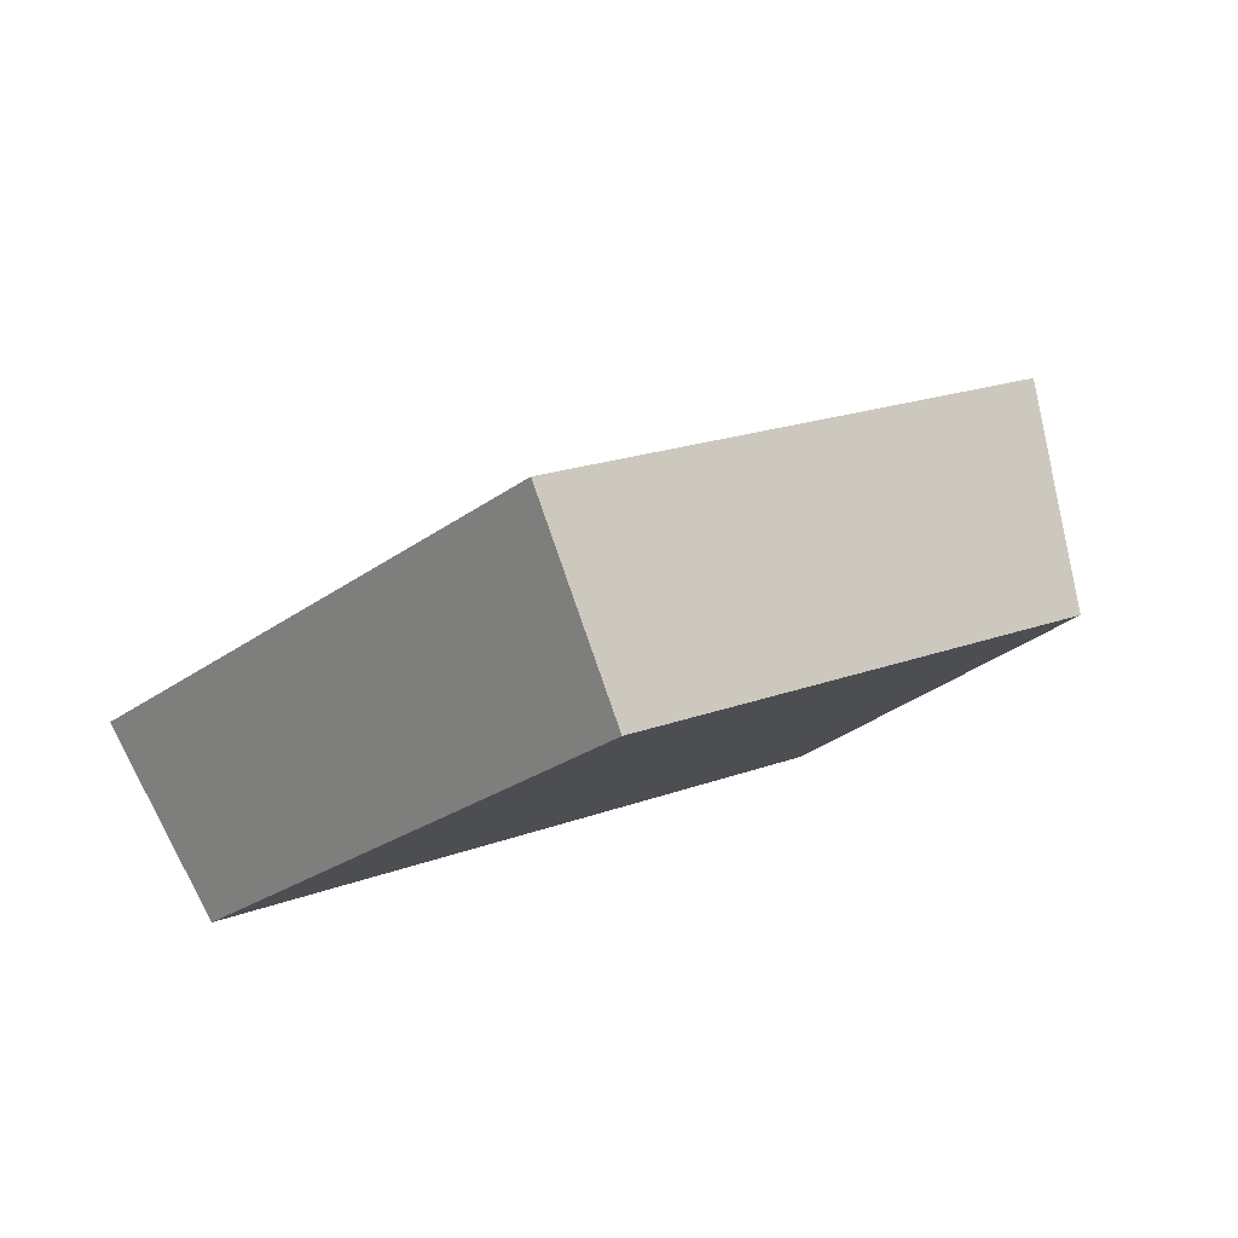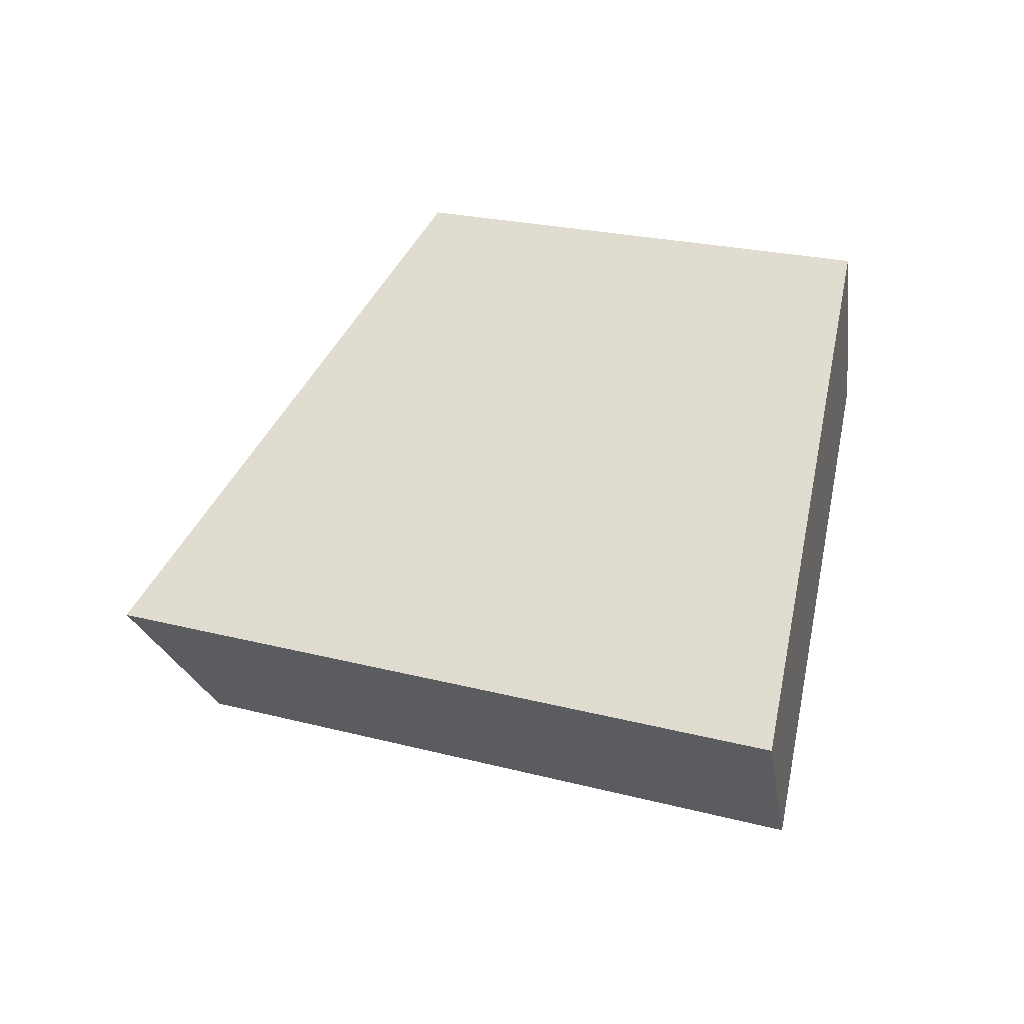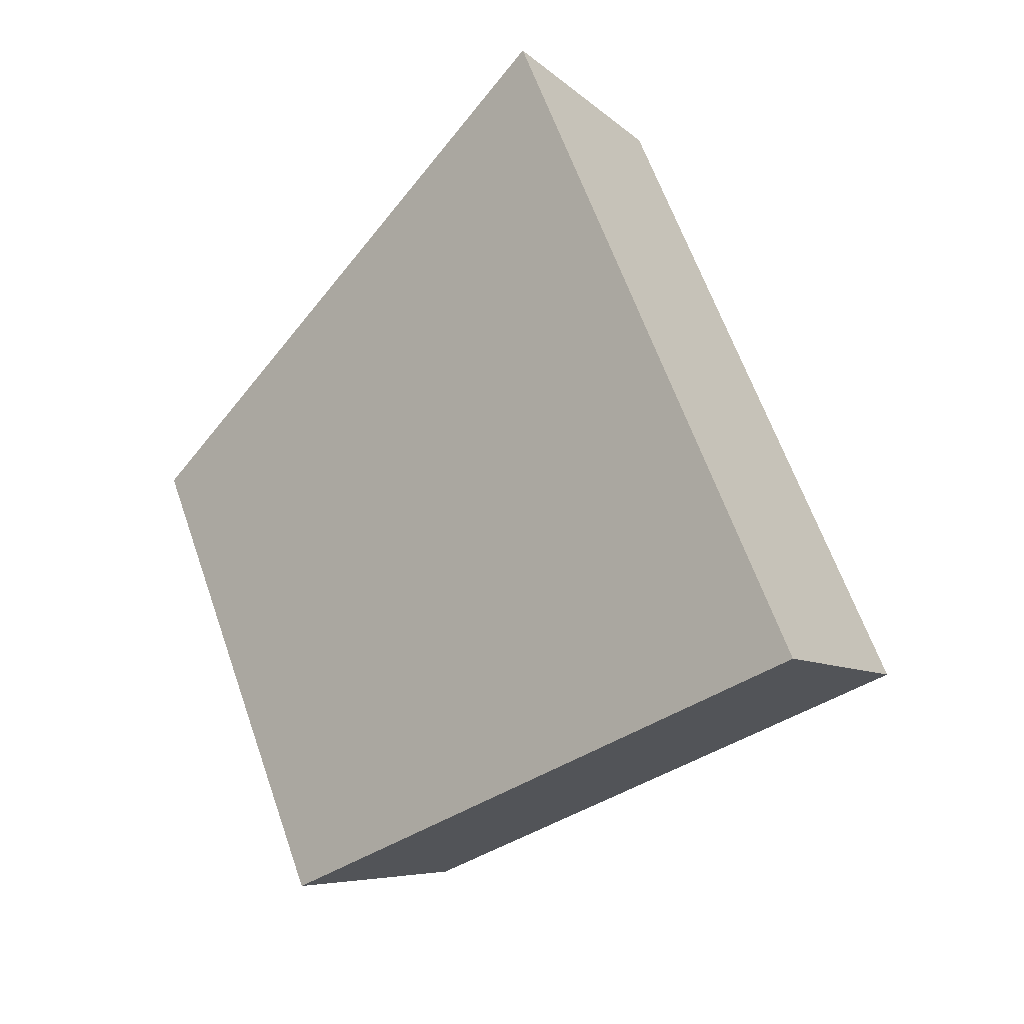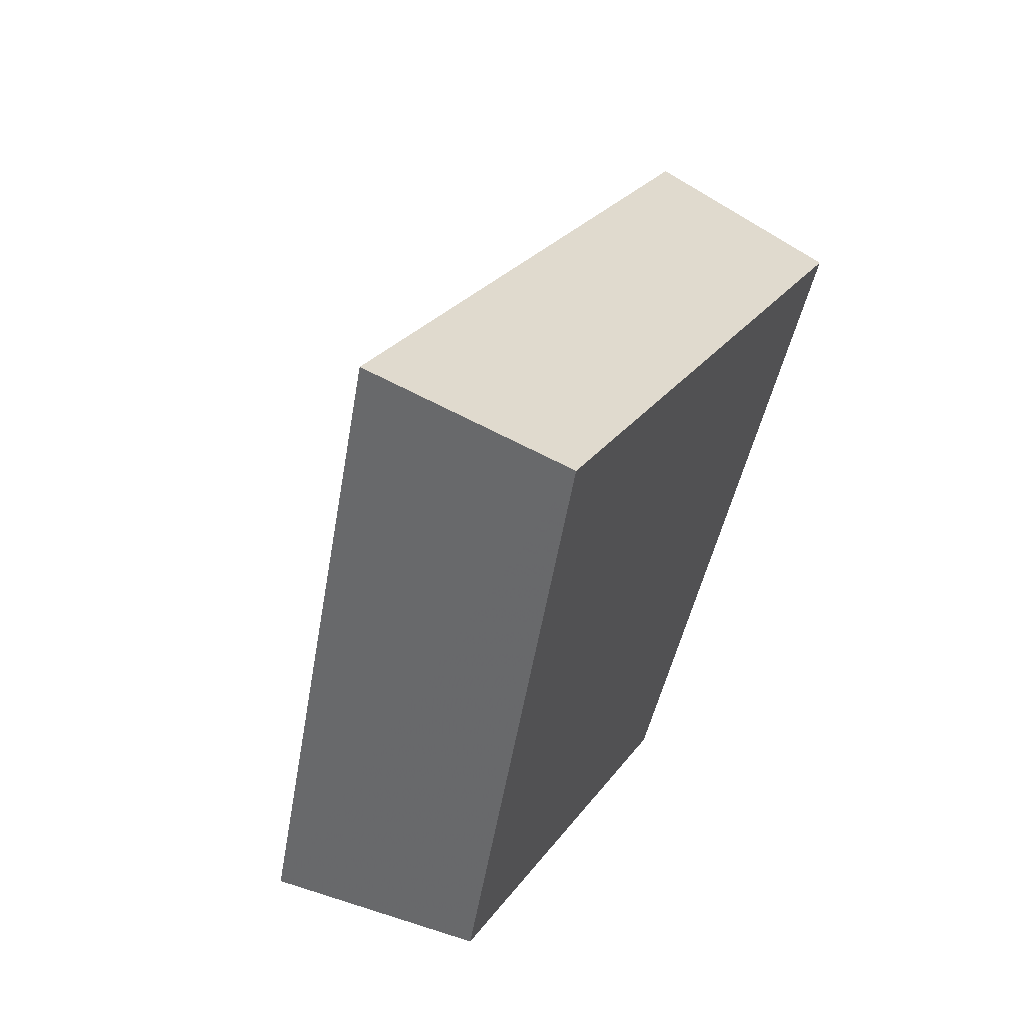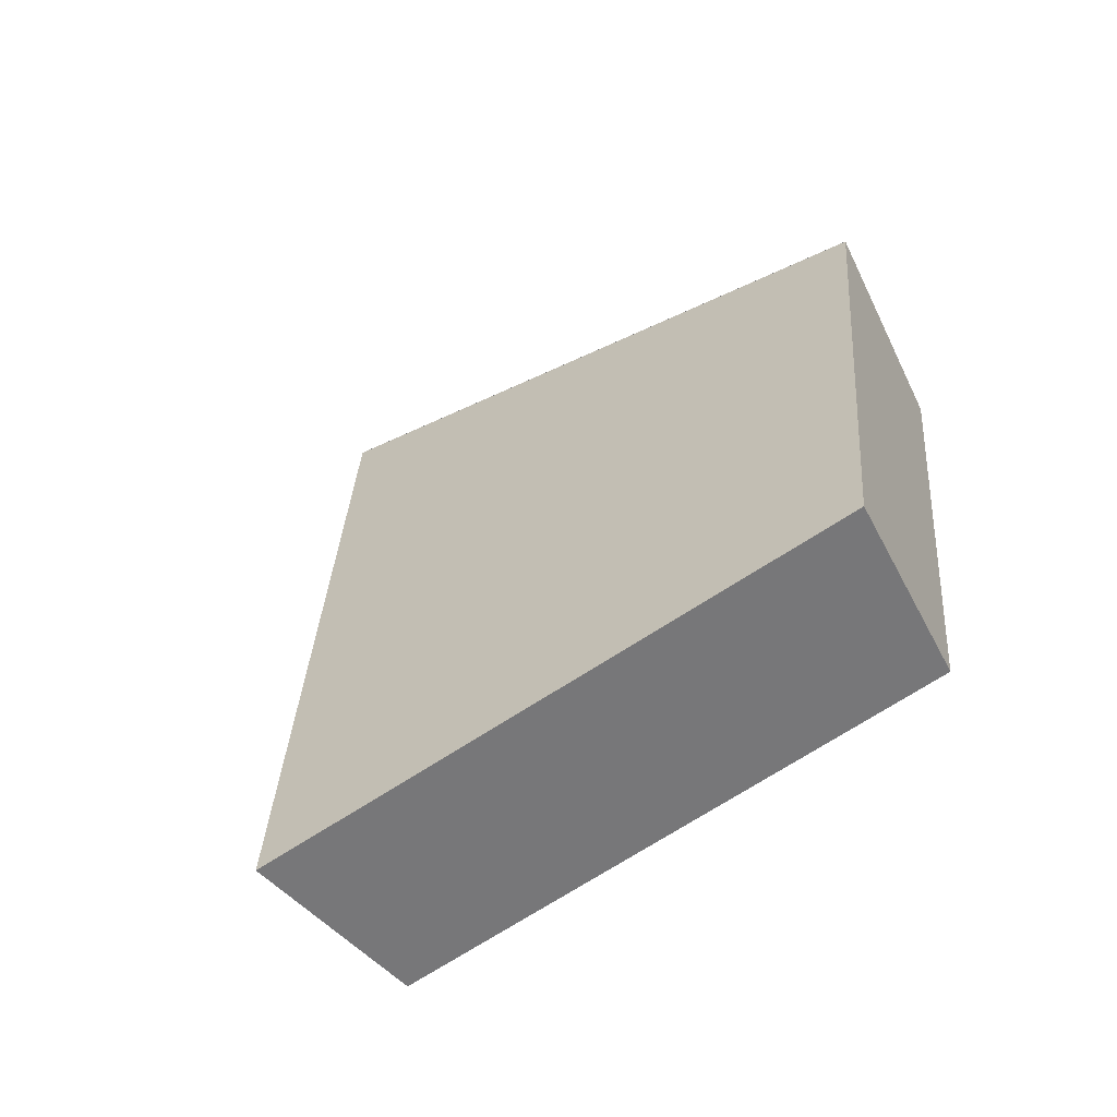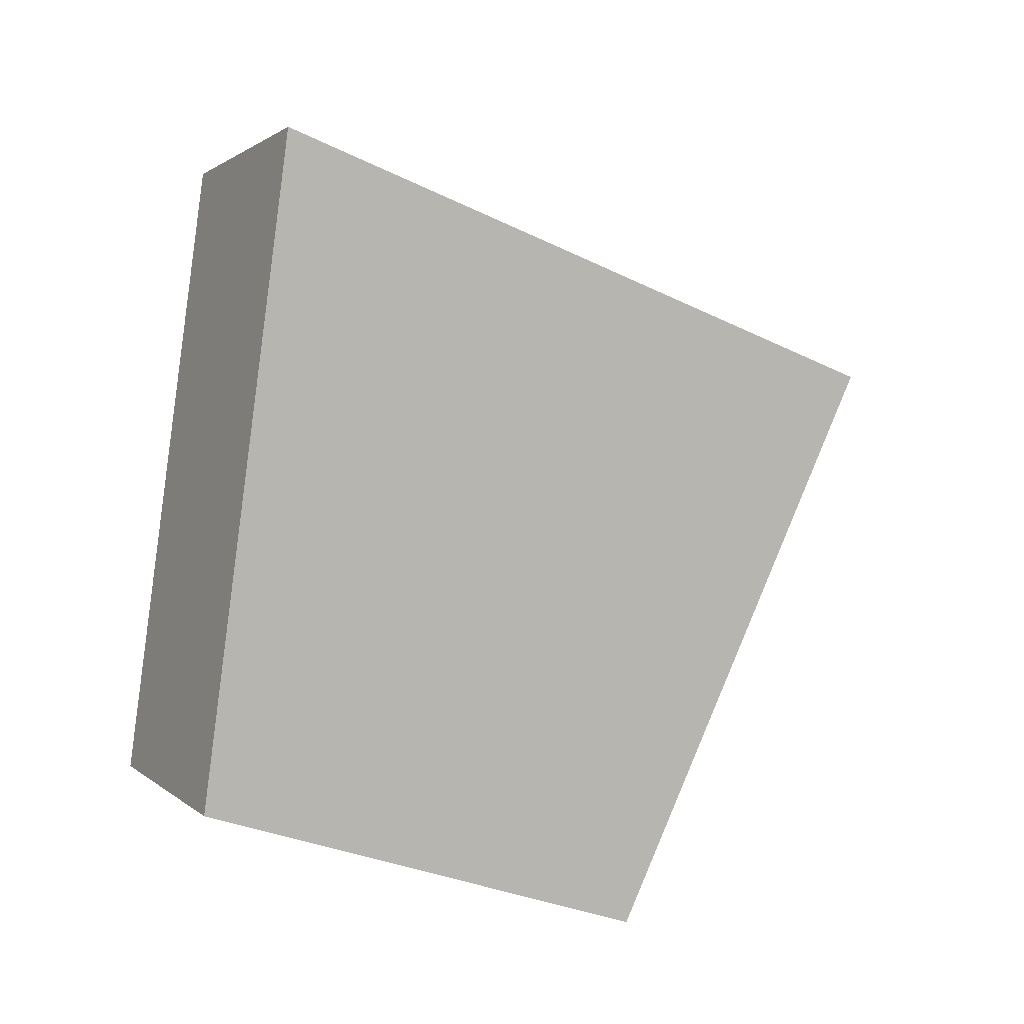
<metadata>
{"format":"obj","ext":"obj","renderer":"f3d","projection":"perspective","resolution":1024,"background":"white","views":[{"elev":19.2,"azim":110.3,"up":"+Y"},{"elev":21.5,"azim":-8.6,"up":"+Y"},{"elev":23.2,"azim":-112.8,"up":"+Z"},{"elev":-15.8,"azim":-60.5,"up":"+Z"},{"elev":33.2,"azim":59.6,"up":"+Y"},{"elev":36.7,"azim":160.1,"up":"+Z"}]}
</metadata>
<code>
v 2.037 0.1502 2.494
v 2.031 0.1502 2.49
v 2.035 0.1531 2.487
v 2.038 0.1531 2.489
v 2.034 0.1547 2.487
v 2.035 0.1531 2.487
v 2.031 0.1502 2.49
v 2.03 0.1516 2.491
v 2.038 0.1547 2.49
v 2.038 0.1531 2.489
v 2.035 0.1531 2.487
v 2.034 0.1547 2.487
v 2.03 0.1516 2.491
v 2.031 0.1502 2.49
v 2.037 0.1502 2.494
v 2.036 0.1516 2.495
v 2.036 0.1516 2.495
v 2.037 0.1502 2.494
v 2.038 0.1531 2.489
v 2.038 0.1547 2.49
v 2.038 0.1547 2.49
v 2.034 0.1547 2.487
v 2.03 0.1516 2.491
v 2.036 0.1516 2.495
f 1 2 3
f 1 3 4
f 5 6 7
f 5 7 8
f 9 10 11
f 9 11 12
f 13 14 15
f 13 15 16
f 17 18 19
f 17 19 20
f 21 22 23
f 21 23 24

</code>
